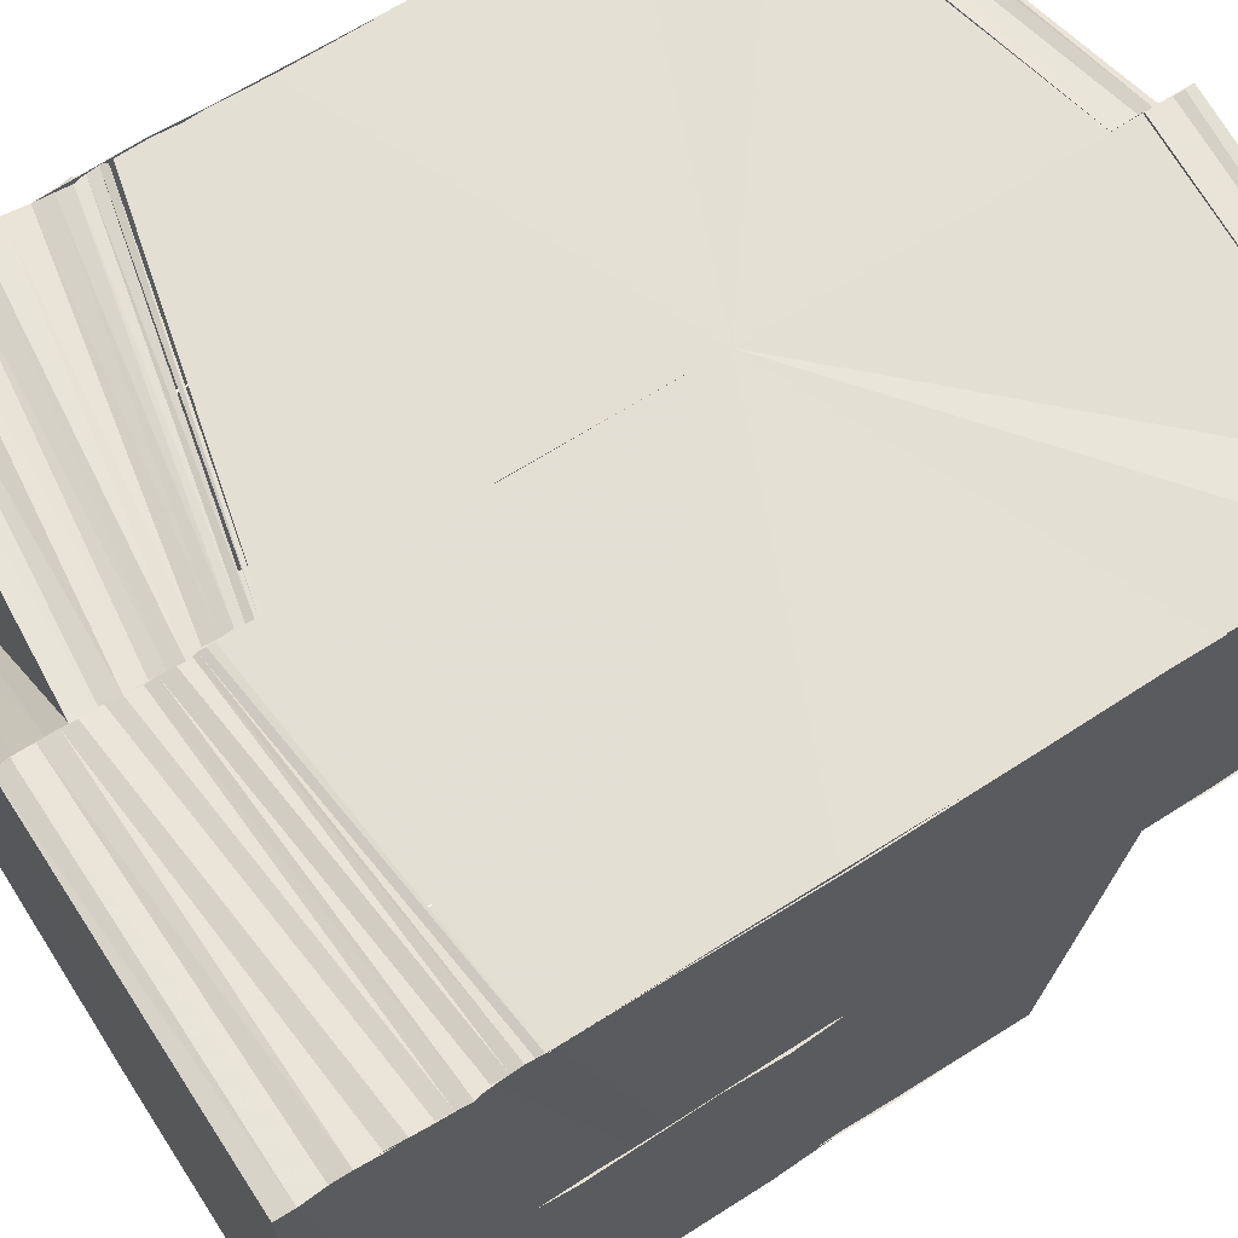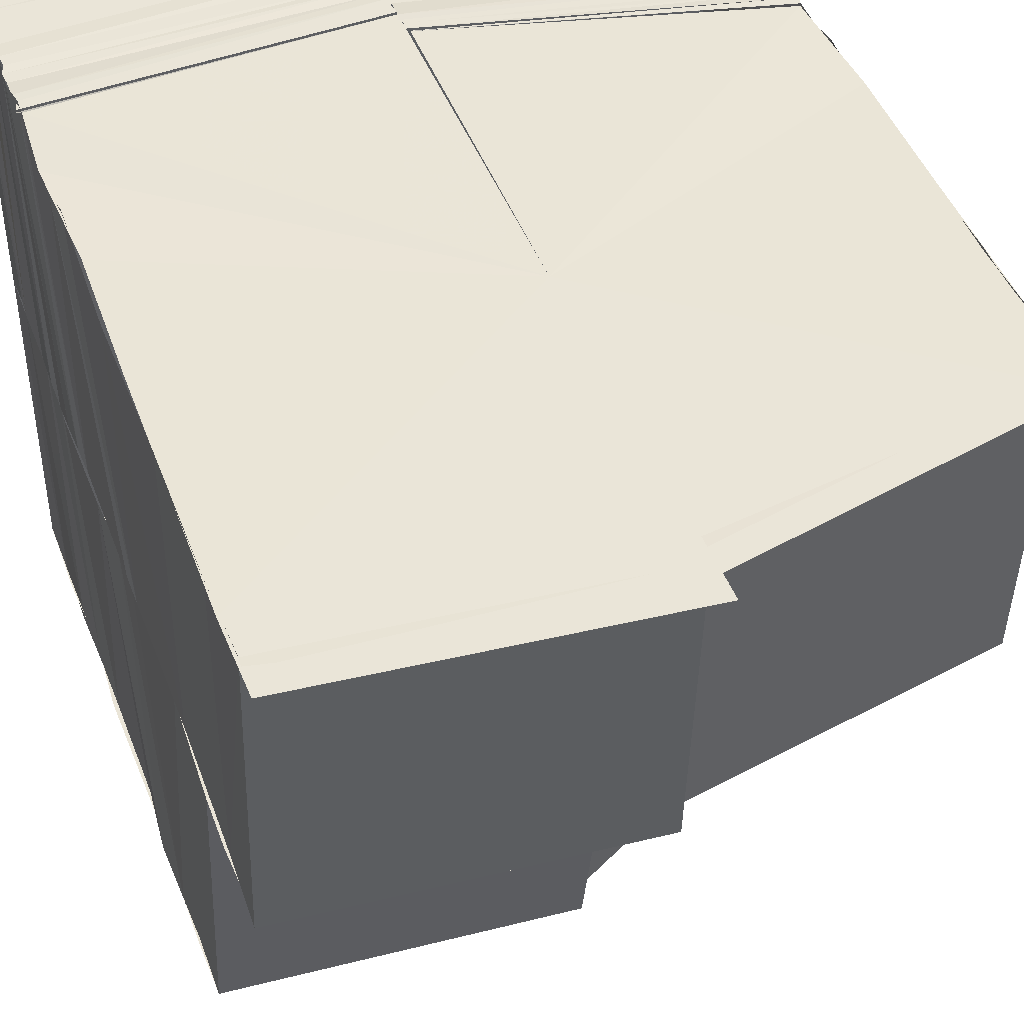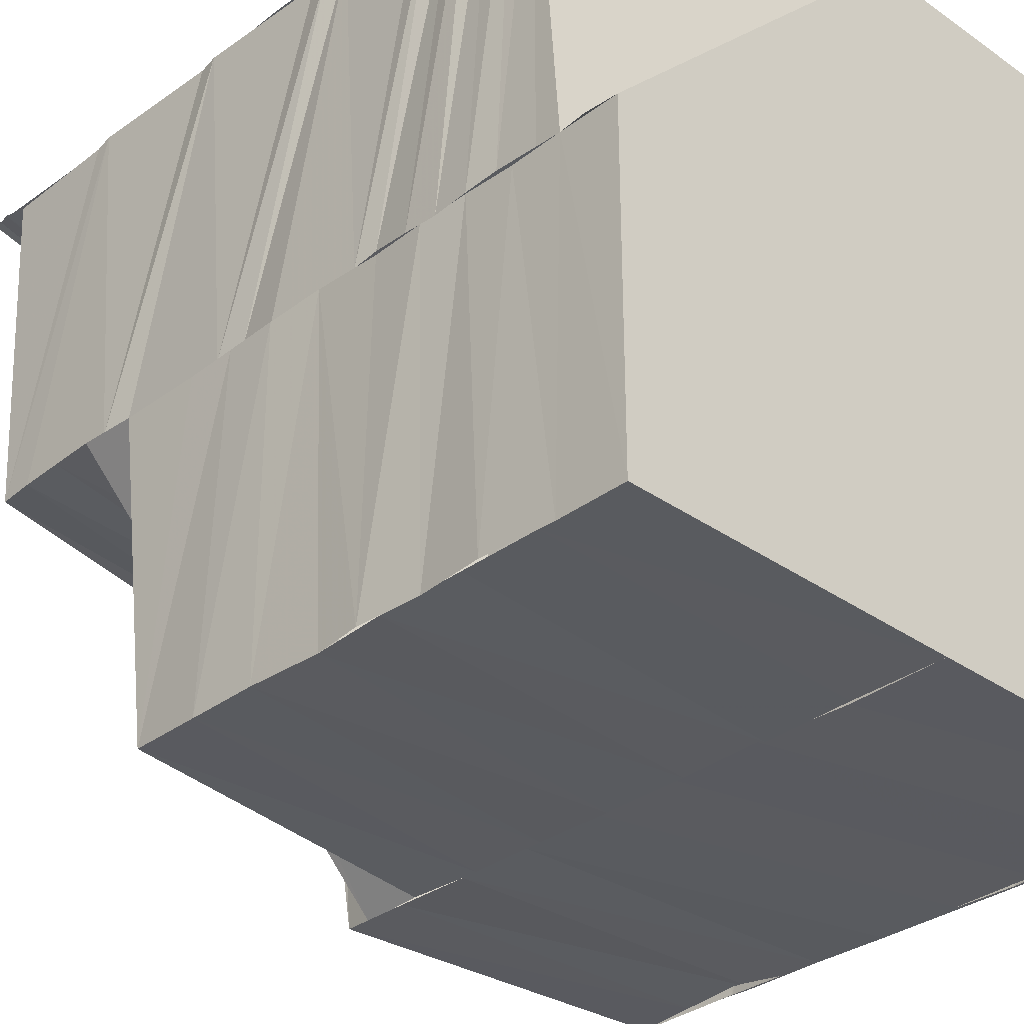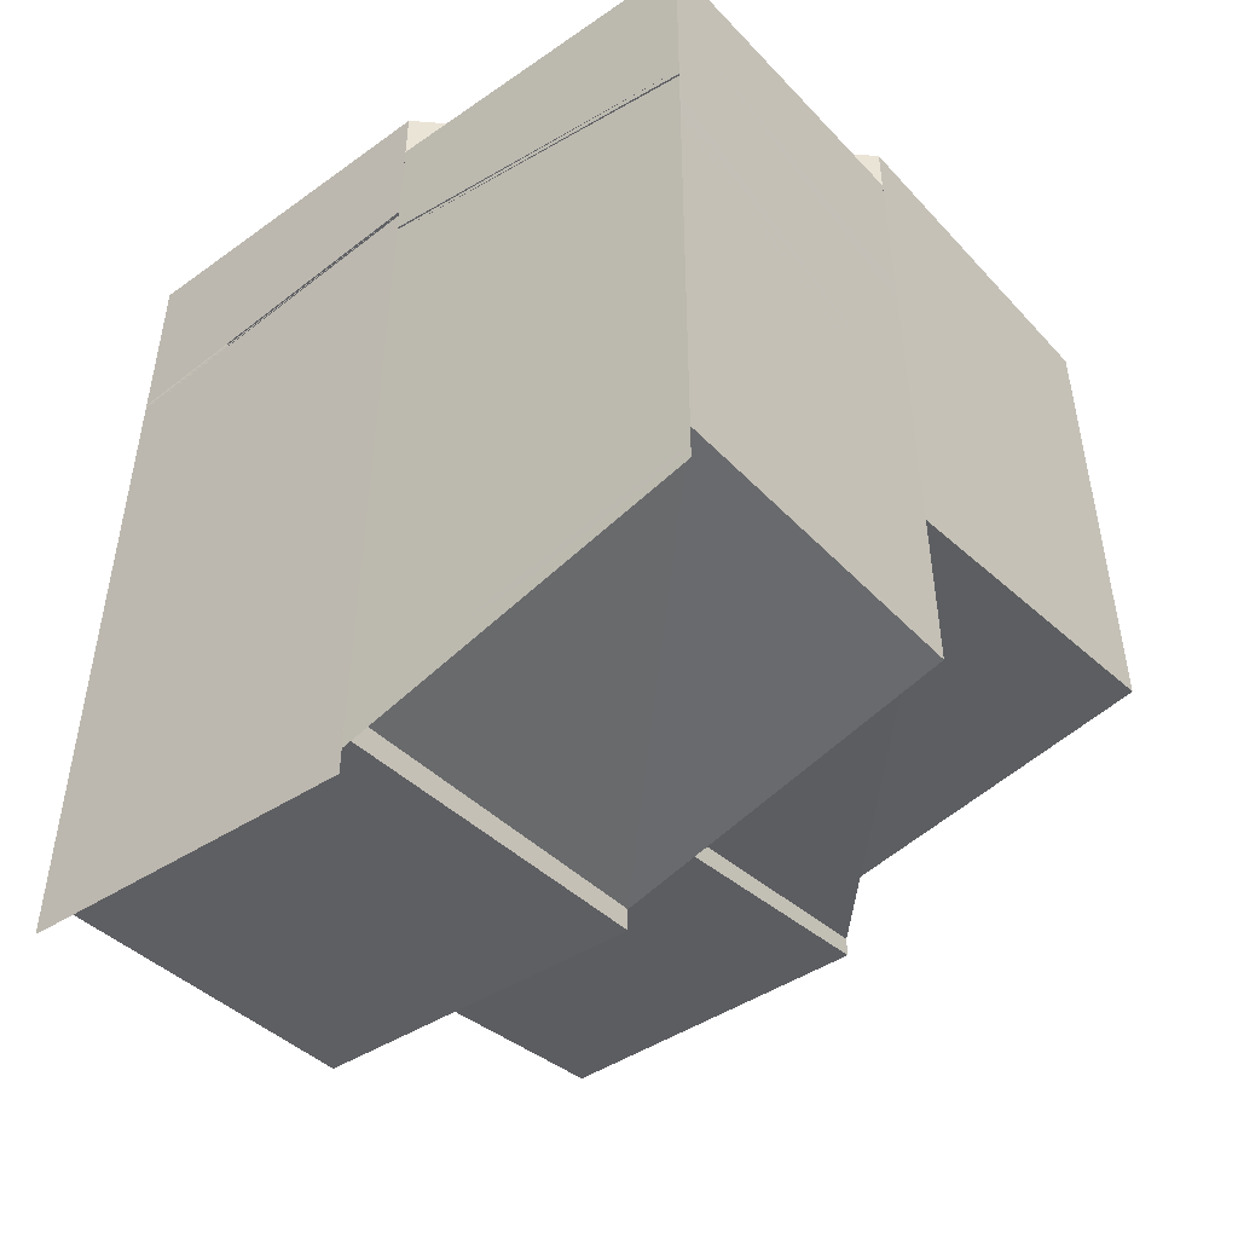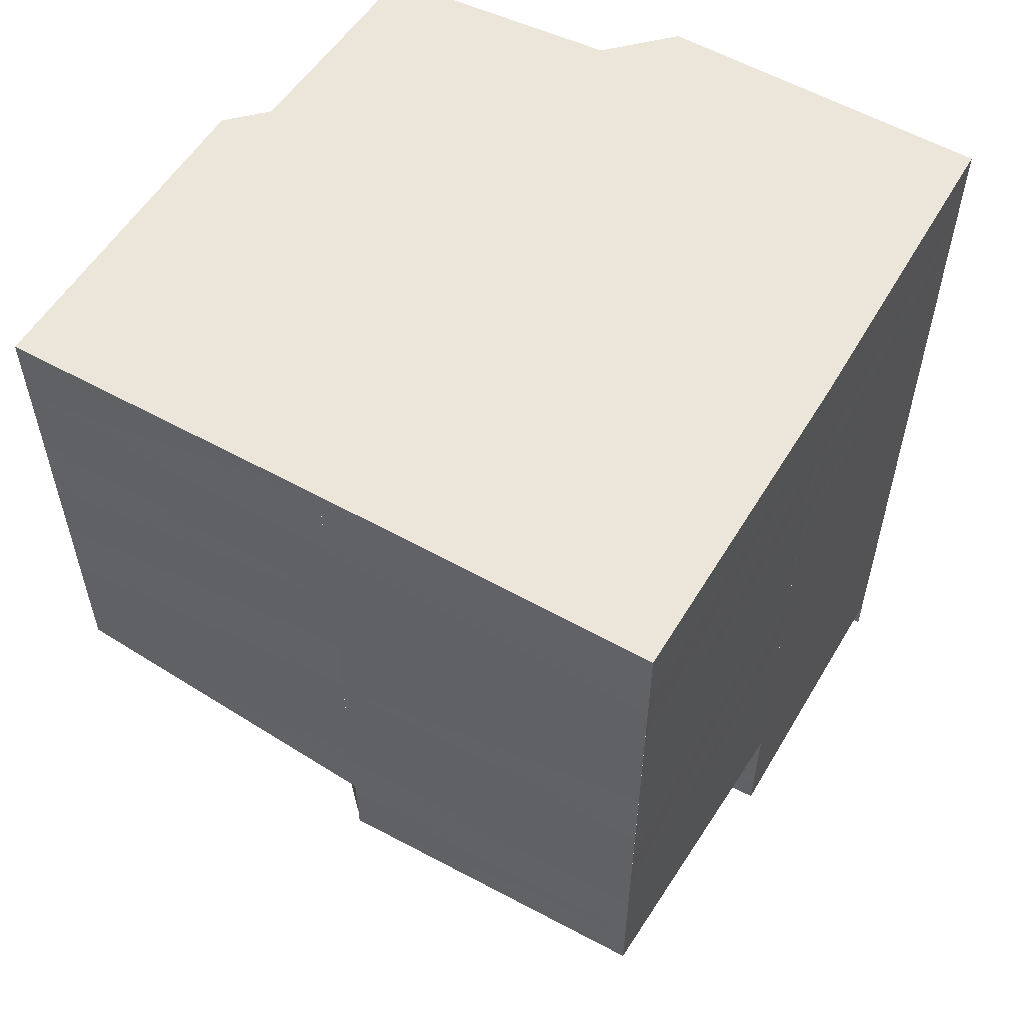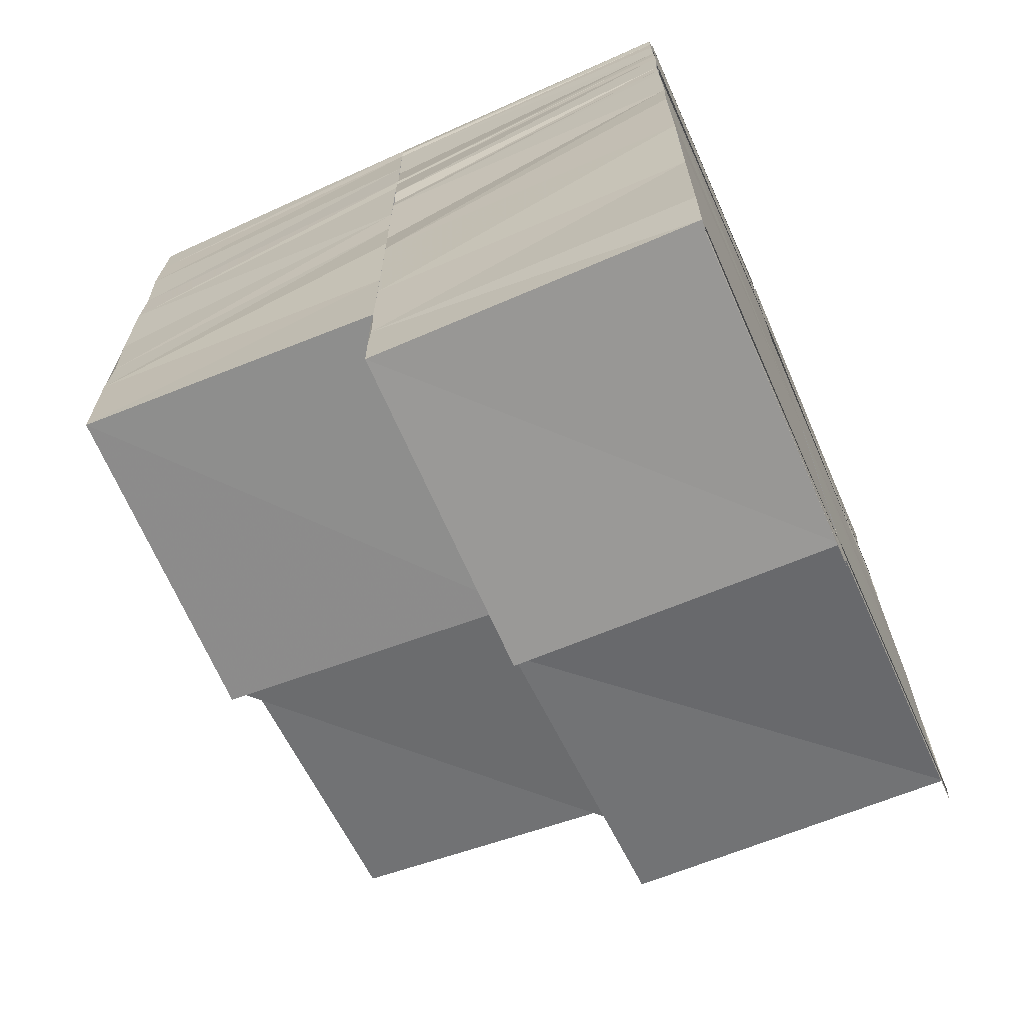
<metadata>
{"format":"obj","ext":"obj","renderer":"f3d","projection":"perspective","resolution":1024,"background":"white","views":[{"elev":65.9,"azim":57.3,"up":"+Y"},{"elev":44.6,"azim":160.1,"up":"+Y"},{"elev":-32.6,"azim":-44.0,"up":"+Y"},{"elev":-47.8,"azim":-140.6,"up":"+Z"},{"elev":55.9,"azim":30.4,"up":"+Z"},{"elev":-67.3,"azim":114.1,"up":"+Z"}]}
</metadata>
<code>
o 29661
v 2224 1882 21.87
v 2224 1882 21.87
v 2224 1882 21.88
v 2224 1882 21.88
v 2224 1882 21.88
v 2224 1882 21.87
v 2224 1882 21.88
v 2224 1882 21.88
v 2224 1882 21.88
v 2224 1882 21.88
v 2224 1882 21.87
v 2224 1882 21.88
v 2224 1882 21.88
v 2224 1882 21.87
v 2224 1882 21.88
v 2224 1882 21.88
v 2224 1882 21.88
v 2224 1882 21.88
v 2224 1882 21.88
v 2224 1882 21.88
v 2224 1882 21.88
v 2224 1882 21.88
v 2224 1882 21.88
v 2224 1882 21.88
v 2224 1882 21.88
v 2224 1882 21.88
v 2224 1882 21.88
v 2224 1882 21.88
v 2224 1882 21.88
v 2224 1882 21.88
v 2224 1882 21.88
v 2224 1882 21.88
v 2224 1882 21.88
v 2224 1882 21.88
v 2224 1882 21.88
v 2224 1882 21.88
v 2224 1882 21.88
v 2224 1882 21.88
v 2224 1882 21.88
v 2224 1882 21.88
v 2224 1882 21.88
v 2224 1882 21.89
v 2224 1882 21.89
v 2224 1882 21.88
v 2224 1882 21.88
v 2224 1882 21.88
v 2224 1882 21.88
v 2224 1882 21.88
v 2224 1882 21.89
v 2224 1882 21.89
v 2224 1882 21.89
v 2224 1882 21.89
v 2224 1882 21.89
v 2224 1882 21.89
v 2224 1882 21.89
v 2224 1882 21.89
v 2224 1882 21.89
v 2224 1882 21.89
v 2224 1882 21.89
v 2224 1882 21.9
v 2224 1882 21.89
v 2224 1882 21.89
v 2224 1882 21.9
v 2224 1882 21.9
v 2224 1882 21.89
v 2224 1882 21.9
v 2224 1882 21.9
v 2224 1882 21.9
v 2224 1882 21.9
v 2224 1882 21.9
v 2224 1882 21.9
v 2224 1882 21.9
v 2224 1882 21.9
v 2224 1882 21.9
v 2224 1882 21.9
v 2224 1882 21.9
v 2224 1882 21.9
v 2224 1882 21.9
v 2224 1882 21.9
v 2224 1882 21.9
v 2224 1882 21.9
v 2224 1882 21.9
v 2224 1882 21.9
v 2224 1882 21.9
v 2224 1882 21.89
v 2224 1882 21.9
v 2224 1882 21.89
v 2224 1882 21.9
v 2224 1882 21.9
v 2224 1882 21.9
v 2224 1882 21.9
v 2224 1882 21.89
v 2224 1882 21.9
v 2224 1882 21.89
v 2224 1882 21.89
v 2224 1882 21.89
v 2224 1882 21.89
v 2224 1882 21.89
v 2224 1882 21.89
v 2224 1882 21.89
v 2224 1882 21.89
v 2224 1882 21.89
v 2224 1882 21.89
v 2224 1882 21.89
v 2224 1882 21.88
v 2224 1882 21.89
v 2224 1882 21.88
v 2224 1882 21.88
v 2224 1882 21.9
v 2224 1882 21.87
v 2224 1882 21.88
v 2224 1882 21.89
v 2224 1882 21.89
v 2224 1882 21.88
v 2224 1882 21.88
v 2224 1882 21.88
v 2224 1882 21.87
v 2224 1882 21.87
v 2224 1882 21.87
v 2224 1882 21.89
v 2224 1882 21.89
v 2224 1882 21.89
v 2224 1882 21.89
v 2224 1882 21.89
v 2224 1882 21.89
v 2224 1882 21.88
v 2224 1882 21.88
v 2224 1882 21.88
v 2224 1882 21.88
v 2224 1882 21.88
v 2224 1882 21.88
v 2224 1882 21.88
v 2224 1882 21.87
v 2224 1882 21.87
v 2224 1882 21.87
v 2224 1882 21.87
v 2224 1882 21.87
v 2224 1882 21.88
v 2224 1882 21.88
v 2224 1882 21.9
v 2224 1882 21.9
v 2224 1882 21.89
v 2224 1882 21.89
v 2224 1882 21.9
v 2224 1882 21.9
v 2224 1882 21.9
v 2224 1882 21.9
v 2224 1882 21.9
v 2224 1882 21.9
v 2224 1882 21.9
v 2224 1882 21.9
v 2224 1882 21.9
v 2224 1882 21.9
v 2224 1882 21.9
v 2224 1882 21.9
v 2224 1882 21.9
v 2224 1882 21.9
v 2224 1882 21.9
v 2224 1882 21.9
v 2224 1882 21.9
v 2224 1882 21.9
v 2224 1882 21.9
v 2224 1882 21.9
v 2224 1882 21.9
v 2224 1882 21.9
v 2224 1882 21.9
v 2224 1882 21.9
v 2224 1882 21.9
v 2224 1882 21.9
v 2224 1882 21.9
v 2224 1882 21.9
v 2224 1882 21.9
v 2224 1882 21.9
v 2224 1882 21.9
v 2224 1882 21.9
v 2224 1882 21.89
v 2224 1882 21.9
v 2224 1882 21.89
v 2224 1882 21.9
v 2224 1882 21.89
v 2224 1882 21.9
v 2224 1882 21.9
v 2224 1882 21.9
v 2224 1882 21.9
v 2224 1882 21.9
v 2224 1882 21.9
v 2224 1882 21.9
v 2224 1882 21.9
v 2224 1882 21.9
v 2224 1882 21.9
v 2224 1882 21.89
v 2224 1882 21.9
v 2224 1882 21.89
v 2224 1882 21.89
v 2224 1882 21.89
v 2224 1882 21.89
v 2224 1882 21.89
v 2224 1882 21.89
v 2224 1882 21.89
v 2224 1882 21.89
v 2224 1882 21.88
v 2224 1882 21.88
v 2224 1882 21.88
v 2224 1882 21.88
v 2224 1882 21.88
v 2224 1882 21.88
v 2224 1882 21.88
v 2224 1882 21.88
v 2224 1882 21.88
v 2224 1882 21.89
v 2224 1882 21.89
v 2224 1882 21.89
v 2224 1882 21.89
v 2224 1882 21.89
v 2224 1882 21.89
v 2224 1882 21.89
v 2224 1882 21.89
v 2224 1882 21.9
v 2224 1882 21.89
v 2224 1882 21.9
v 2224 1882 21.9
v 2224 1882 21.9
v 2224 1882 21.9
v 2224 1882 21.9
v 2224 1882 21.9
v 2224 1882 21.9
v 2224 1882 21.9
v 2224 1882 21.9
v 2224 1882 21.9
v 2224 1882 21.9
v 2224 1882 21.9
v 2224 1882 21.9
v 2224 1882 21.89
v 2224 1882 21.89
v 2224 1882 21.89
v 2224 1882 21.89
v 2224 1882 21.89
v 2224 1882 21.89
v 2224 1882 21.89
v 2224 1882 21.89
v 2224 1882 21.89
v 2224 1882 21.89
v 2224 1882 21.89
v 2224 1882 21.89
v 2224 1882 21.88
v 2224 1882 21.89
v 2224 1882 21.89
v 2224 1882 21.89
v 2224 1882 21.89
v 2224 1882 21.89
v 2224 1882 21.89
v 2224 1882 21.88
v 2224 1882 21.89
v 2224 1882 21.89
v 2224 1882 21.89
v 2224 1882 21.89
v 2224 1882 21.89
v 2224 1882 21.89
v 2224 1882 21.89
v 2224 1882 21.89
v 2224 1882 21.9
v 2224 1882 21.9
v 2224 1882 21.9
v 2224 1882 21.9
v 2224 1882 21.9
v 2224 1882 21.9
v 2224 1882 21.9
v 2224 1882 21.9
v 2224 1882 21.9
v 2224 1882 21.9
v 2224 1882 21.88
v 2224 1882 21.88
v 2224 1882 21.87
v 2224 1882 21.88
v 2224 1882 21.87
v 2224 1882 21.88
v 2224 1882 21.88
v 2224 1882 21.88
v 2224 1882 21.88
v 2224 1882 21.88
v 2224 1882 21.88
v 2224 1882 21.88
v 2224 1882 21.88
v 2224 1882 21.88
v 2224 1882 21.89
v 2224 1882 21.88
v 2224 1882 21.9
v 2224 1882 21.9
v 2224 1882 21.9
f 1 2 3
f 2 4 5
f 2 6 4
f 6 7 4
f 6 8 7
f 9 10 7
f 11 12 8
f 13 11 14
f 15 16 8
f 17 16 18
f 19 20 15
f 21 19 22
f 19 23 20
f 23 24 20
f 23 25 24
f 26 27 24
f 27 28 29
f 30 29 31
f 32 33 31
f 30 31 34
f 35 30 34
f 36 35 37
f 35 38 39
f 34 40 41
f 41 40 42
f 40 43 42
f 40 44 43
f 45 46 41
f 47 45 48
f 44 49 43
f 43 49 50
f 49 51 50
f 49 52 51
f 52 53 51
f 52 54 53
f 54 55 53
f 53 55 56
f 55 57 58
f 59 60 57
f 55 59 61
f 62 63 60
f 59 62 64
f 65 66 63
f 62 65 67
f 68 69 66
f 65 68 70
f 71 72 69
f 68 71 73
f 74 75 72
f 71 74 76
f 67 77 78
f 70 79 77
f 80 81 77
f 82 80 78
f 81 83 79
f 64 78 84
f 85 82 84
f 61 84 86
f 87 85 86
f 83 88 89
f 88 90 89
f 73 89 79
f 56 86 91
f 92 56 91
f 92 91 93
f 94 92 93
f 94 93 95
f 96 94 95
f 96 95 97
f 98 96 97
f 99 98 100
f 99 100 101
f 91 102 103
f 104 101 105
f 106 104 105
f 107 106 105
f 108 107 105
f 5 108 105
f 109 103 105
f 110 111 105
f 103 112 105
f 112 113 105
f 113 114 105
f 114 115 105
f 115 116 105
f 116 117 105
f 118 119 105
f 103 120 121
f 121 120 122
f 121 122 123
f 124 121 123
f 124 123 125
f 125 123 126
f 125 126 127
f 127 126 128
f 127 128 129
f 129 128 130
f 128 131 132
f 133 130 14
f 133 14 134
f 135 133 134
f 136 135 137
f 48 138 139
f 138 41 139
f 140 141 142
f 141 143 142
f 141 144 143
f 144 145 143
f 144 146 145
f 146 147 145
f 146 148 147
f 148 149 147
f 148 150 149
f 150 151 149
f 150 152 151
f 152 153 151
f 152 79 153
f 79 154 153
f 79 155 154
f 155 156 154
f 155 157 156
f 157 158 156
f 157 159 158
f 159 160 158
f 159 161 160
f 161 162 160
f 161 163 162
f 163 164 165
f 163 166 167
f 168 169 166
f 165 170 171
f 162 171 172
f 172 171 173
f 172 173 174
f 175 172 174
f 175 174 176
f 177 175 176
f 177 176 178
f 179 177 178
f 179 178 180
f 145 179 180
f 145 180 120
f 103 145 120
f 181 182 171
f 182 183 170
f 183 184 170
f 183 184 185
f 168 183 185
f 184 186 185
f 184 186 187
f 171 188 187
f 171 187 189
f 190 171 189
f 190 189 191
f 192 190 191
f 192 191 193
f 194 192 193
f 194 193 195
f 195 193 196
f 195 196 197
f 198 195 197
f 198 197 199
f 200 198 199
f 200 199 201
f 201 199 202
f 201 203 204
f 202 205 206
f 202 207 208
f 207 209 208
f 207 210 209
f 210 211 209
f 210 212 211
f 212 213 211
f 212 214 213
f 214 215 213
f 214 216 215
f 216 217 215
f 216 218 217
f 218 219 217
f 218 220 219
f 220 221 219
f 220 222 221
f 186 223 221
f 186 223 185
f 223 224 185
f 223 224 225
f 224 226 185
f 226 168 185
f 224 226 227
f 226 168 228
f 229 230 225
f 229 225 231
f 232 229 231
f 232 231 233
f 234 232 233
f 234 233 235
f 236 234 235
f 236 237 238
f 239 238 240
f 239 236 241
f 242 240 243
f 242 239 244
f 245 242 246
f 244 247 248
f 241 249 247
f 250 248 251
f 252 253 251
f 253 254 248
f 254 255 247
f 255 256 249
f 235 257 249
f 249 257 258
f 257 259 258
f 257 260 259
f 260 261 259
f 260 262 261
f 262 263 261
f 262 264 263
f 264 227 263
f 264 265 227
f 227 266 267
f 266 228 267
f 266 268 228
f 269 267 270
f 271 272 273
f 272 274 275
f 208 276 29
f 277 276 278
f 276 279 44
f 276 44 280
f 281 282 283
f 284 285 286
f 287 288 289

</code>
